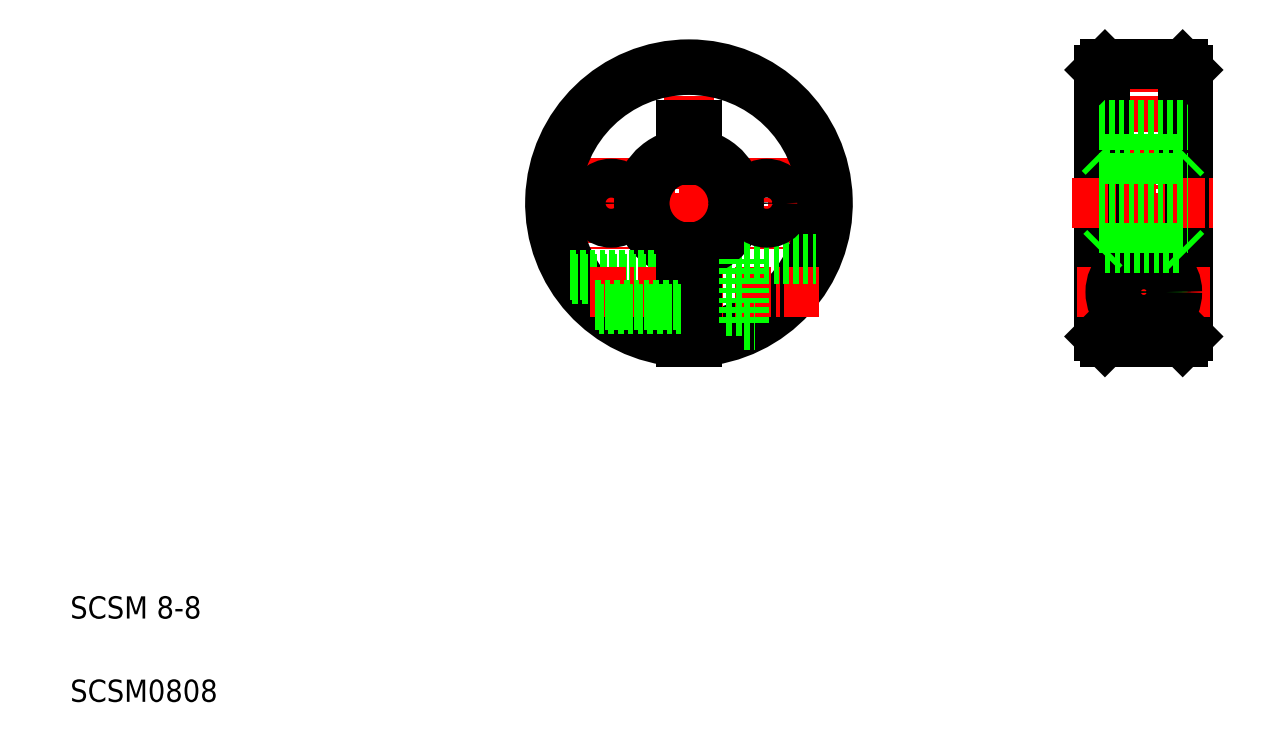
<metadata>
{"format":"dxf","ext":"dxf","renderer":"ezdxf+matplotlib","layout":"modelspace","background":"white","min_lineweight":24,"dpi":150}
</metadata>
<code>
0
SECTION
2
ENTITIES
0
LINE
8
CENTER
10
46.71
20
49.9
30
0
11
74.71
21
49.9
31
0
0
LINE
8
CENTER
10
60.71
20
63.9
30
0
11
60.71
21
35.9
31
0
0
LINE
8
CENTER
10
53.71
20
53.98
30
0
11
53.71
21
45.75
31
0
0
LINE
8
CENTER
10
67.71
20
53.98
30
0
11
67.71
21
45.75
31
0
0
ARC
8
0
10
60.71
20
49.9
30
0
40
4
50
0
51
79.19
0
ARC
8
0
10
60.71
20
49.9
30
0
40
4.5
50
0
51
80.41
0
ARC
8
0
10
60.71
20
49.9
30
0
40
4
50
100.8
51
259.2
0
ARC
8
0
10
60.71
20
49.9
30
0
40
4.5
50
99.59
51
260.4
0
ARC
8
0
10
60.71
20
49.9
30
0
40
12.5
50
273.4
51
266.6
0
ARC
8
0
10
60.71
20
49.9
30
0
40
12
50
273.6
51
266.4
0
TEXT
8
0
10
5
20
12.5
30
0
40
2
1
SCSM 8-8
0
TEXT
8
0
10
5
20
5
30
0
40
2
1
SCSM0808
0
LINE
8
0
10
50.03
20
43.4
30
0
11
59.96
21
43.4
31
0
0
LINE
8
0
10
50.22
20
43.1
30
0
11
59.96
21
43.1
31
0
0
LINE
8
CENTER
10
51.76
20
41.9
30
0
11
72.43
21
41.9
31
0
0
LINE
8
0
10
61.46
20
43.6
30
0
11
65.71
21
43.6
31
0
0
LINE
8
0
10
61.46
20
40.2
30
0
11
65.71
21
40.2
31
0
0
ARC
8
0
10
60.71
20
49.9
30
0
40
4
50
280.8
51
0
0
ARC
8
0
10
60.71
20
49.9
30
0
40
4.5
50
279.6
51
0
0
LINE
8
0
10
61.46
20
45.97
30
0
11
61.46
21
37.42
31
0
0
LINE
8
0
10
59.96
20
45.97
30
0
11
59.96
21
37.42
31
0
0
LINE
8
0
10
52.58
20
40.4
30
0
11
59.96
21
40.4
31
0
0
LINE
8
0
10
52.25
20
40.7
30
0
11
59.96
21
40.7
31
0
0
CIRCLE
8
0
10
53.71
20
49.9
30
0
40
1.75
0
LINE
8
0
10
65.71
20
44.9
30
0
11
65.71
21
38.9
31
0
0
LINE
8
0
10
65.71
20
38.9
30
0
11
66.65
21
38.9
31
0
0
LINE
8
0
10
65.71
20
44.9
30
0
11
72.17
21
44.9
31
0
0
CIRCLE
8
0
10
67.71
20
49.9
30
0
40
1.75
0
LINE
8
0
10
61.46
20
56.9
30
0
11
61.46
21
53.83
31
0
0
LINE
8
0
10
59.96
20
56.9
30
0
11
59.96
21
53.83
31
0
0
LINE
8
0
10
59.96
20
56.9
30
0
11
61.46
21
56.9
31
0
0
LINE
8
CENTER
10
101.7
20
63.9
30
0
11
101.7
21
35.9
31
0
0
LINE
8
0
10
105.7
20
61.9
30
0
11
105.7
21
37.9
31
0
0
LINE
8
0
10
105.2
20
62.4
30
0
11
105.2
21
37.4
31
0
0
LINE
8
0
10
97.66
20
61.9
30
0
11
97.66
21
37.9
31
0
0
LINE
8
0
10
98.16
20
62.4
30
0
11
98.16
21
37.4
31
0
0
LINE
8
CENTER
10
95.66
20
41.9
30
0
11
107.7
21
41.9
31
0
0
LINE
8
CENTER
10
95.16
20
49.9
30
0
11
108.2
21
49.9
31
0
0
CIRCLE
8
0
10
101.7
20
41.9
30
0
40
3
0
CIRCLE
8
0
10
101.7
20
41.9
30
0
40
1.7
0
CIRCLE
8
0
10
101.7
20
41.9
30
0
40
2
0
LINE
8
0
10
98.16
20
37.4
30
0
11
105.2
21
37.4
31
0
0
LINE
8
0
10
98.16
20
37.4
30
0
11
97.66
21
37.9
31
0
0
CIRCLE
8
0
10
101.7
20
41.9
30
0
40
1.2
0
LINE
8
0
10
105.7
20
37.9
30
0
11
105.2
21
37.4
31
0
0
LINE
8
0
10
97.66
20
47.65
30
0
11
105.7
21
47.65
31
0
0
LINE
8
0
10
98.16
20
45.9
30
0
11
105.2
21
45.9
31
0
0
LINE
8
0
10
97.66
20
52.15
30
0
11
105.7
21
52.15
31
0
0
LINE
8
0
10
98.16
20
45.9
30
0
11
97.66
21
45.4
31
0
0
LINE
8
0
10
105.2
20
45.9
30
0
11
105.7
21
45.4
31
0
0
LINE
8
0
10
98.16
20
53.9
30
0
11
105.2
21
53.9
31
0
0
LINE
8
0
10
97.66
20
56.9
30
0
11
105.7
21
56.9
31
0
0
LINE
8
0
10
97.66
20
54.4
30
0
11
98.16
21
53.9
31
0
0
LINE
8
0
10
105.2
20
53.9
30
0
11
105.7
21
54.4
31
0
0
LINE
8
0
10
98.16
20
62.4
30
0
11
105.2
21
62.4
31
0
0
LINE
8
0
10
98.16
20
62.4
30
0
11
97.66
21
61.9
31
0
0
LINE
8
0
10
100.2
20
62.4
30
0
11
100.2
21
62.4
31
0
0
LINE
8
0
10
102.2
20
62.4
30
0
11
102.2
21
62.4
31
0
0
LINE
8
0
10
105.2
20
62.4
30
0
11
105.7
21
61.9
31
0
0
ENDSEC
0
EOF

</code>
